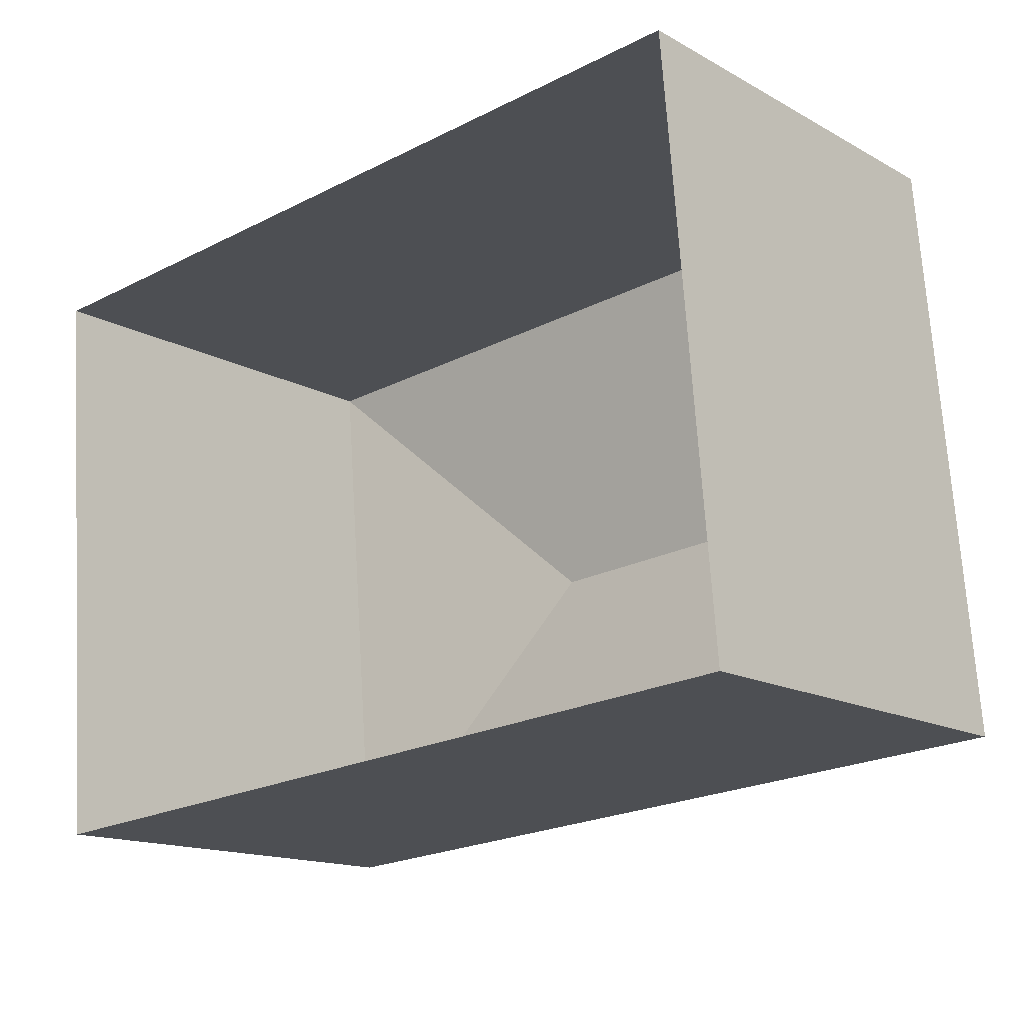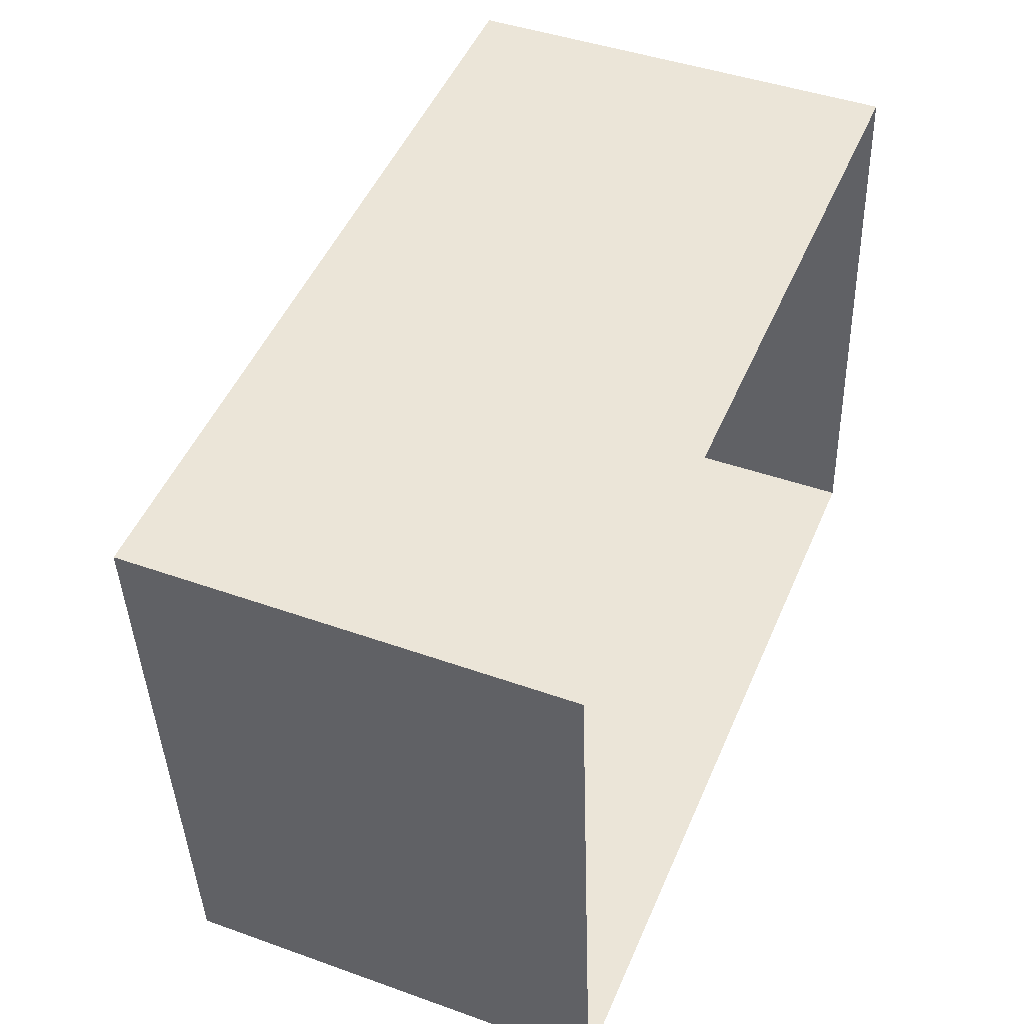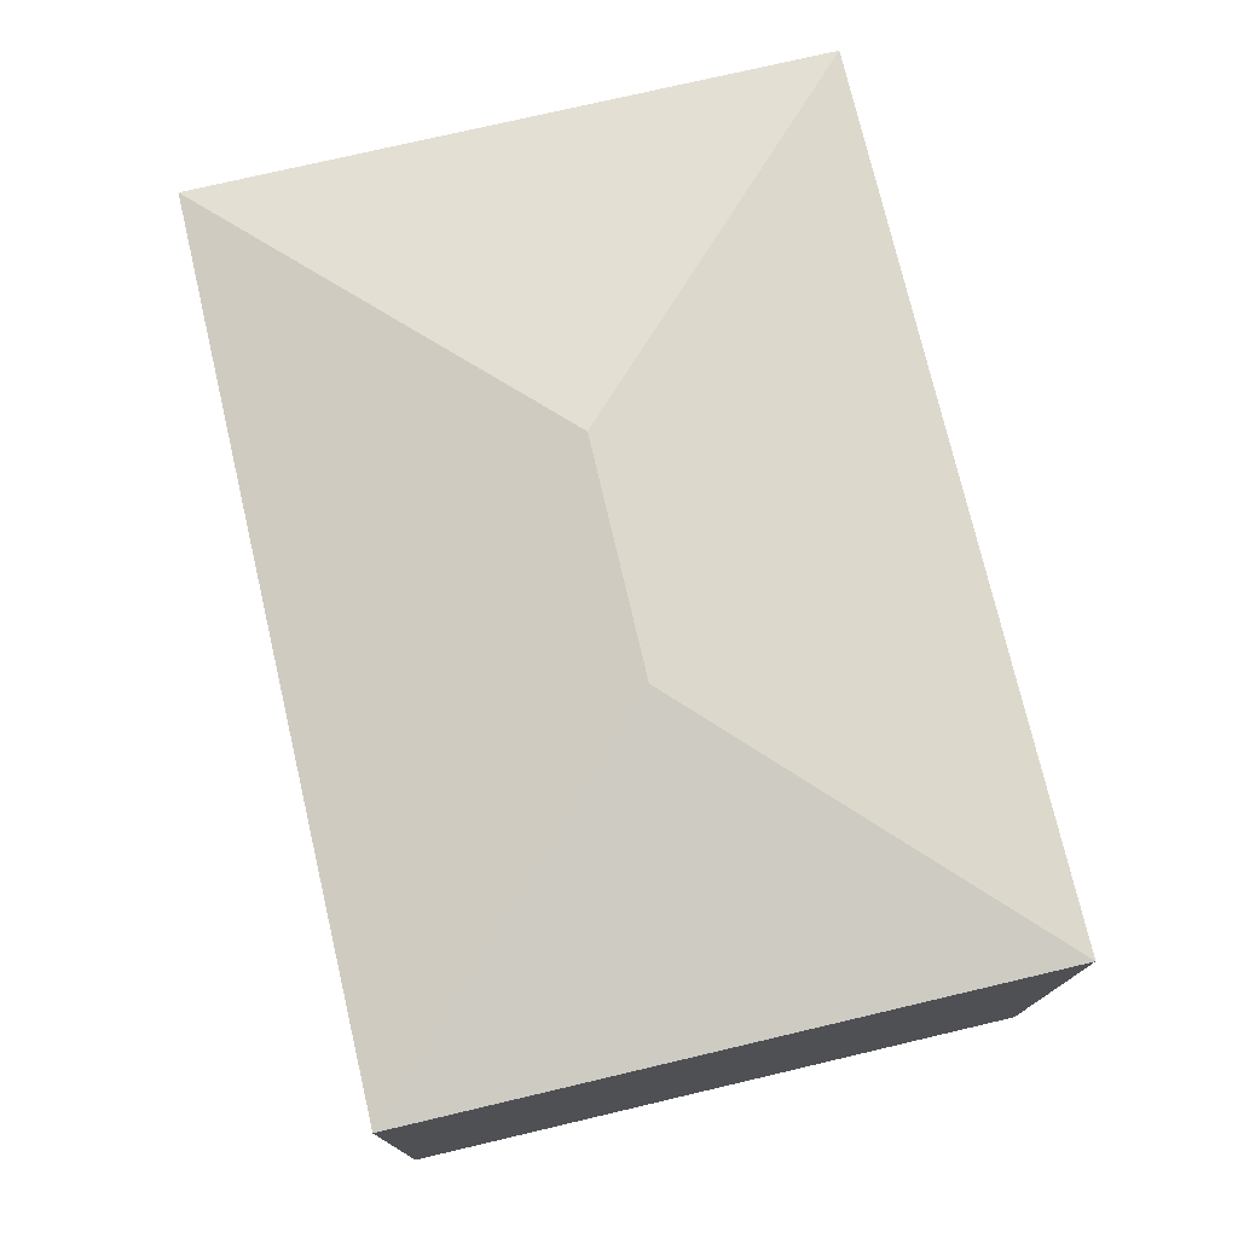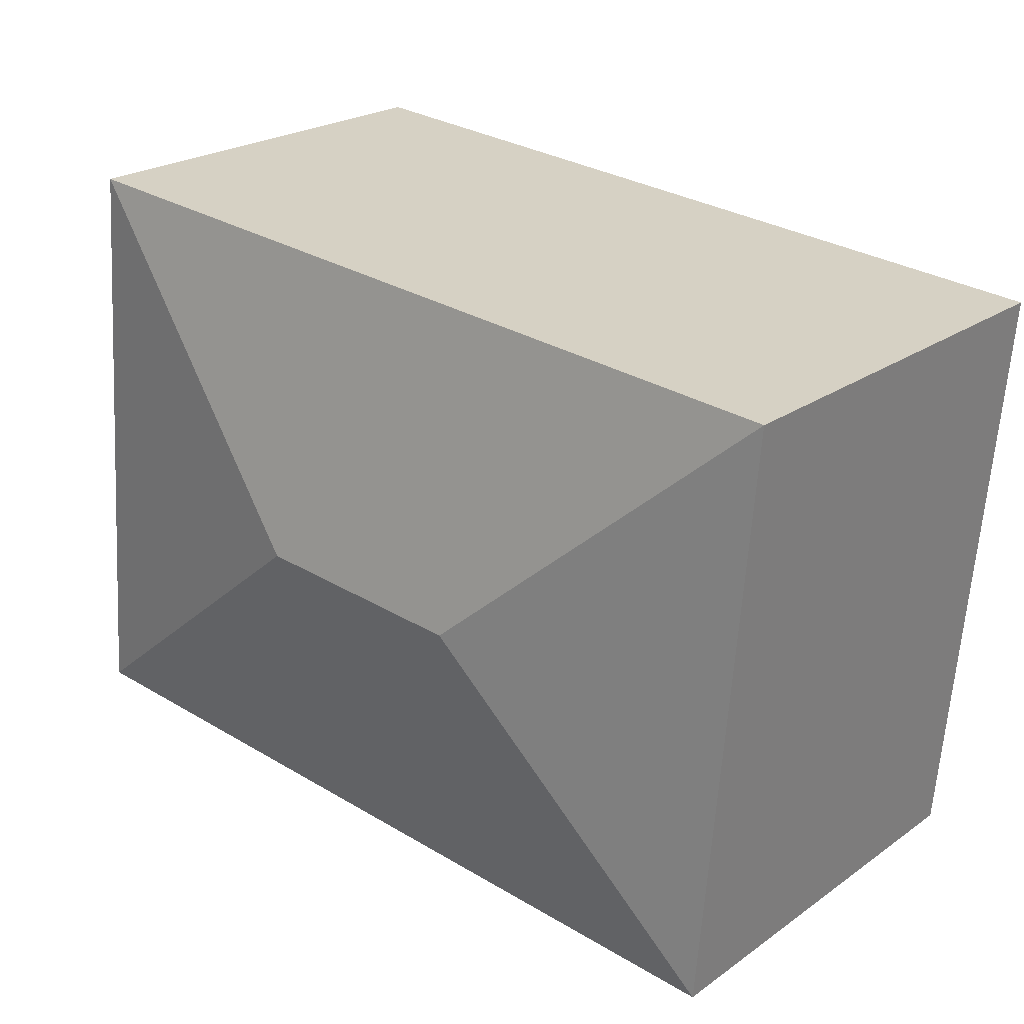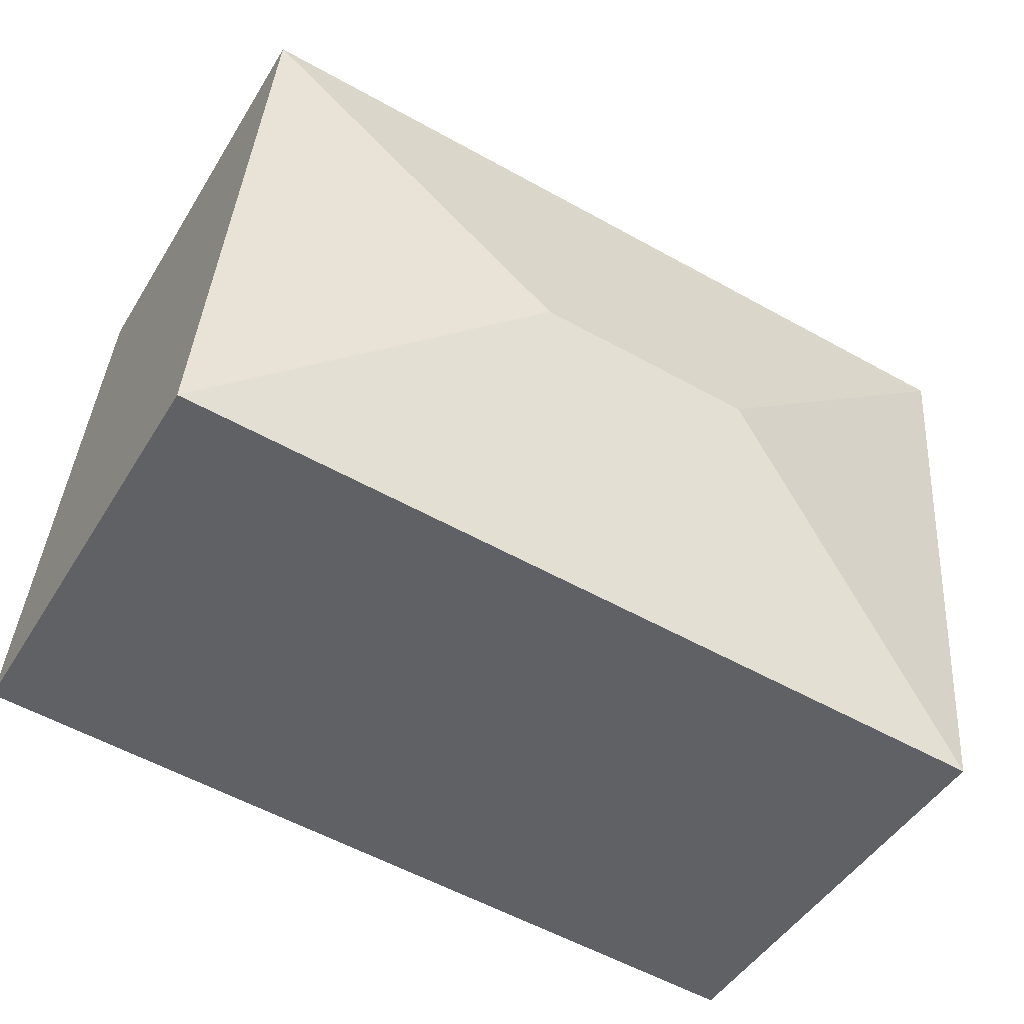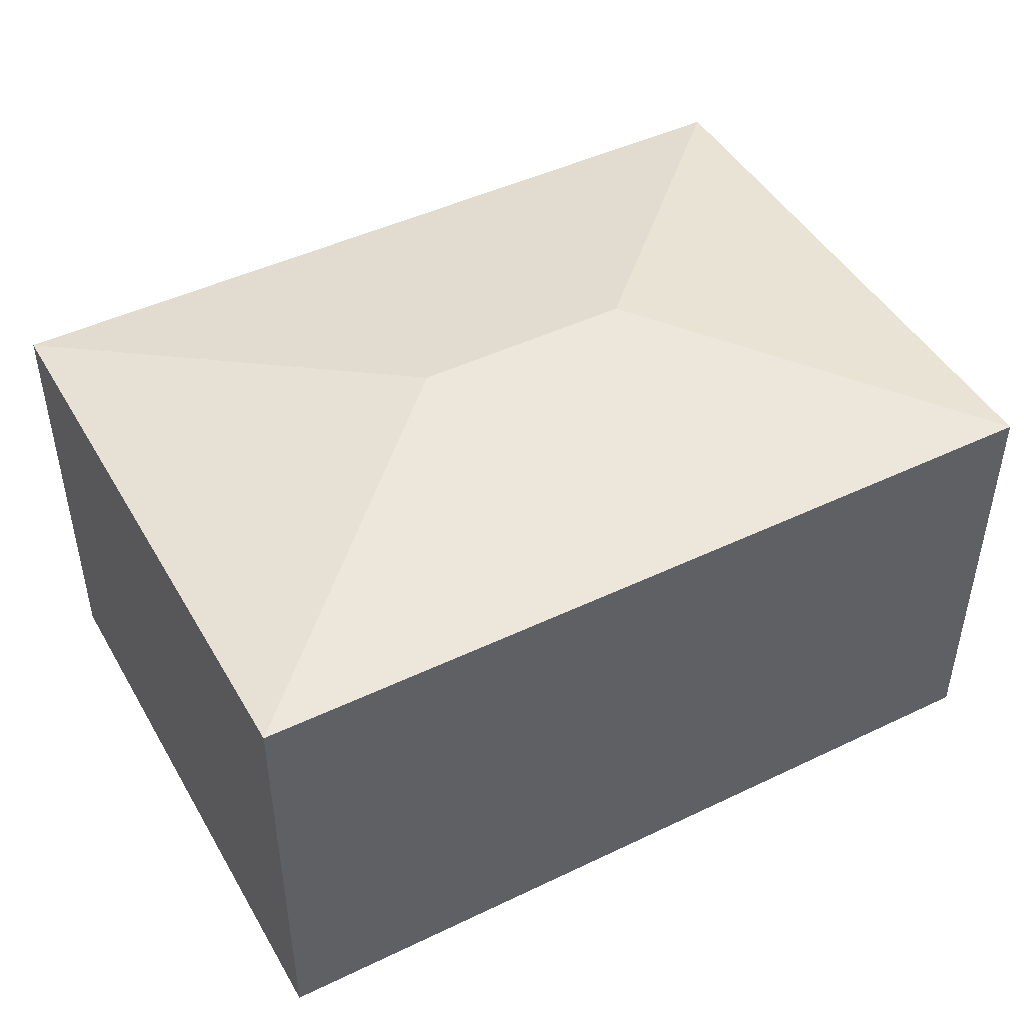
<metadata>
{"format":"obj","ext":"obj","renderer":"f3d","projection":"perspective","resolution":1024,"background":"white","views":[{"elev":-15.1,"azim":-139.2,"up":"+Y"},{"elev":43.8,"azim":112.8,"up":"+Y"},{"elev":75.3,"azim":72.0,"up":"+Z"},{"elev":23.2,"azim":40.5,"up":"+Y"},{"elev":-46.8,"azim":-29.9,"up":"+Y"},{"elev":46.2,"azim":-33.5,"up":"+Z"}]}
</metadata>
<code>
v 1.223e+04 -1.54e+04 19.09
v 1.221e+04 -1.541e+04 19.09
v 1.221e+04 -1.54e+04 19.09
v 1.223e+04 -1.541e+04 19.09
v 1.223e+04 -1.541e+04 25.47
v 1.222e+04 -1.541e+04 26.3
v 1.221e+04 -1.541e+04 25.47
v 1.222e+04 -1.541e+04 26.3
v 1.221e+04 -1.54e+04 25.47
v 1.223e+04 -1.54e+04 25.47
f 1 2 3
f 1 4 2
f 5 6 7
f 8 6 5
f 6 9 7
f 8 5 10
f 6 8 9
f 9 8 10
f 10 1 3
f 9 10 3
f 5 4 1
f 10 5 1
f 5 2 4
f 5 7 2
f 7 3 2
f 7 9 3

</code>
